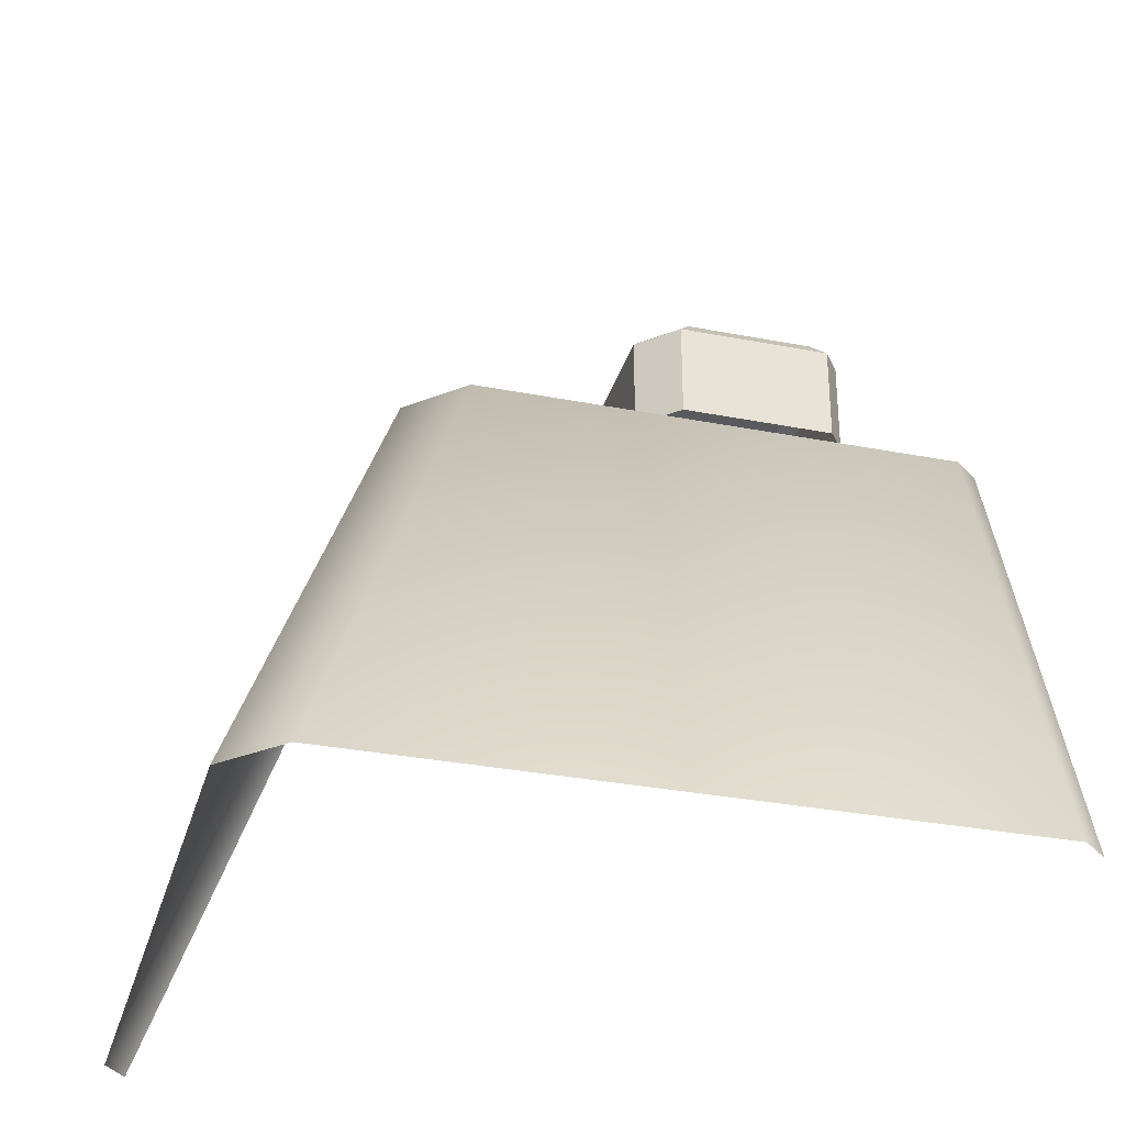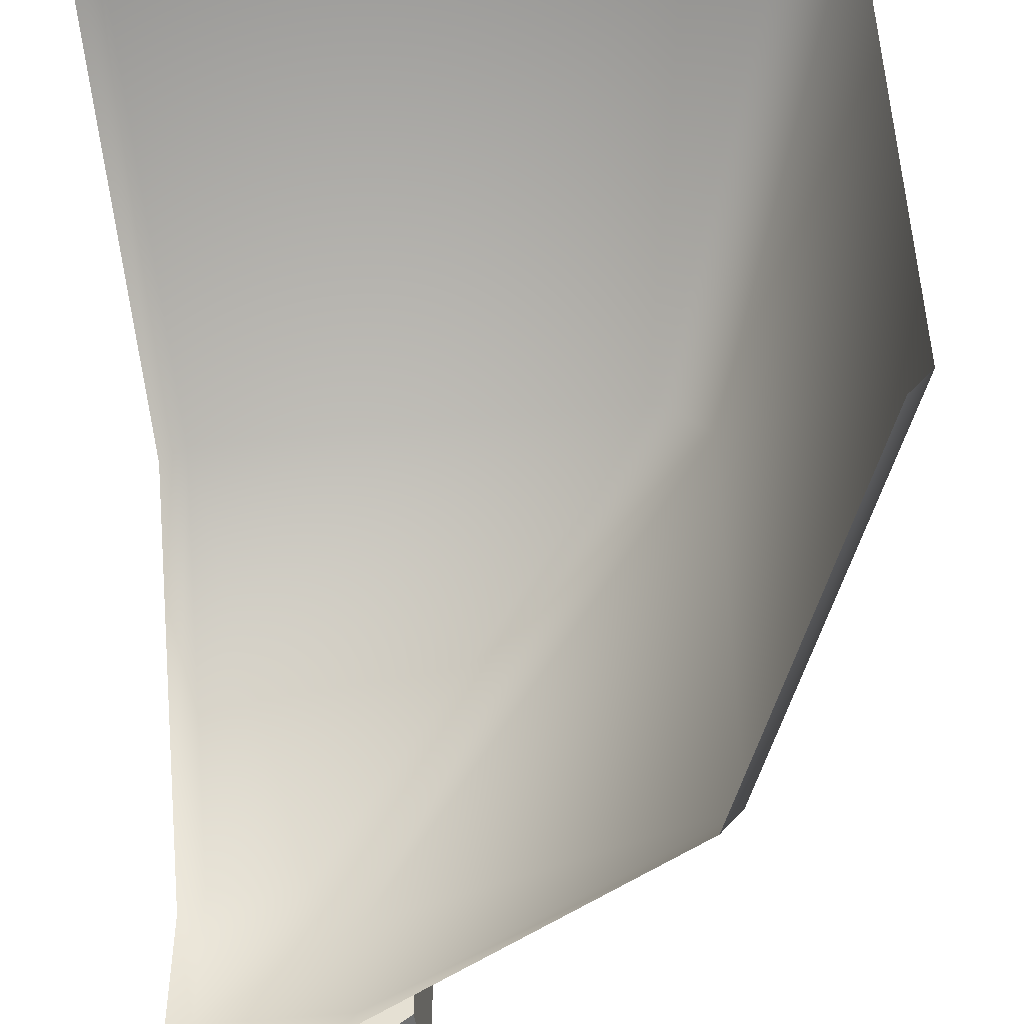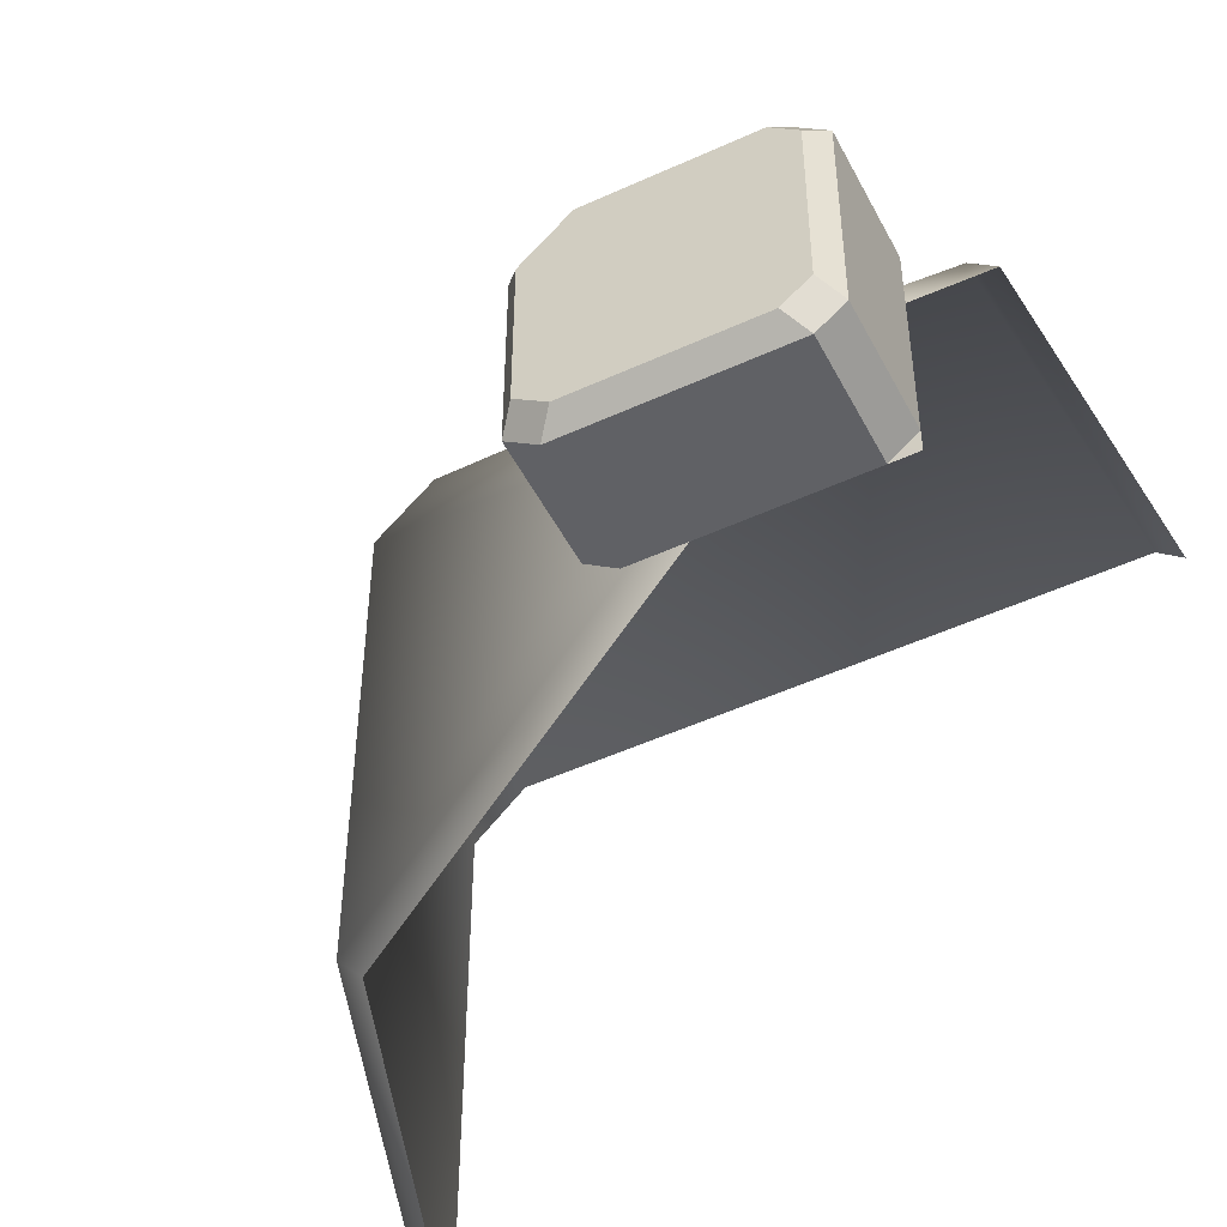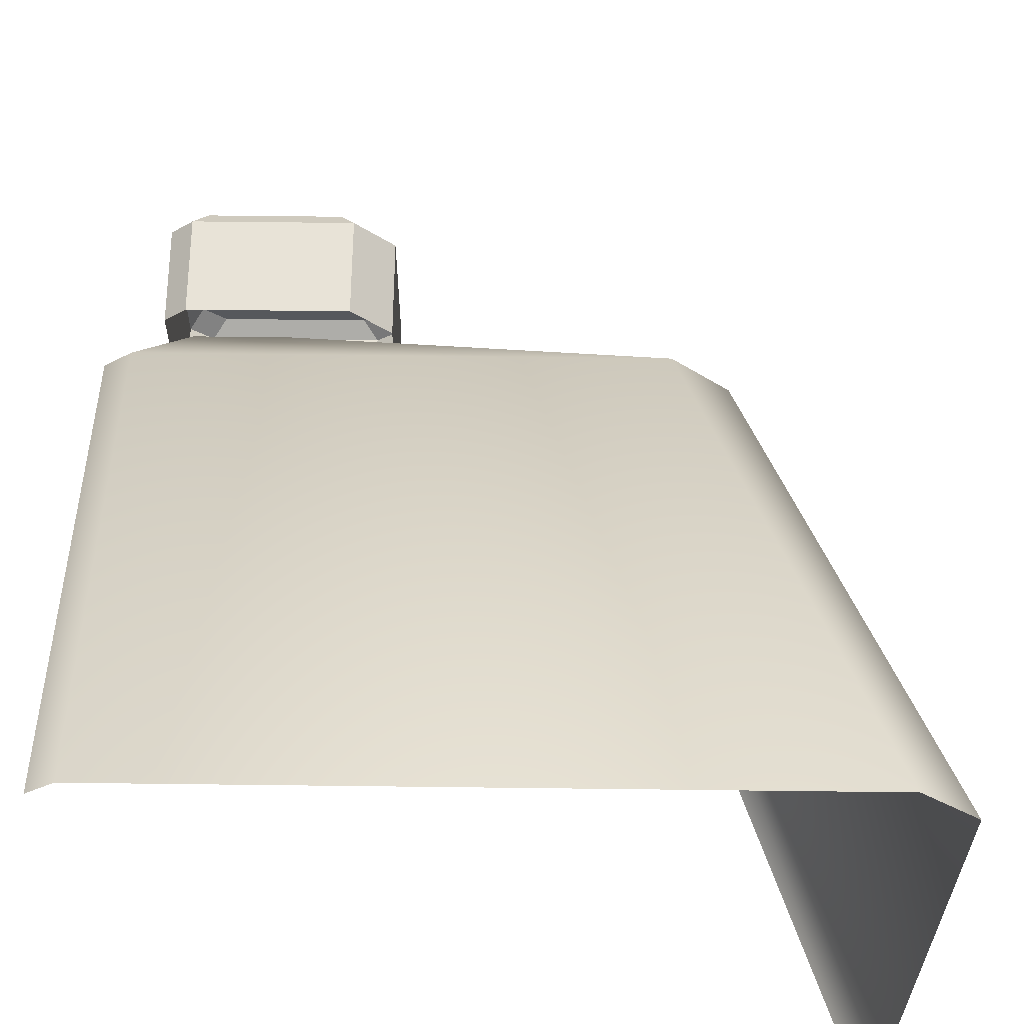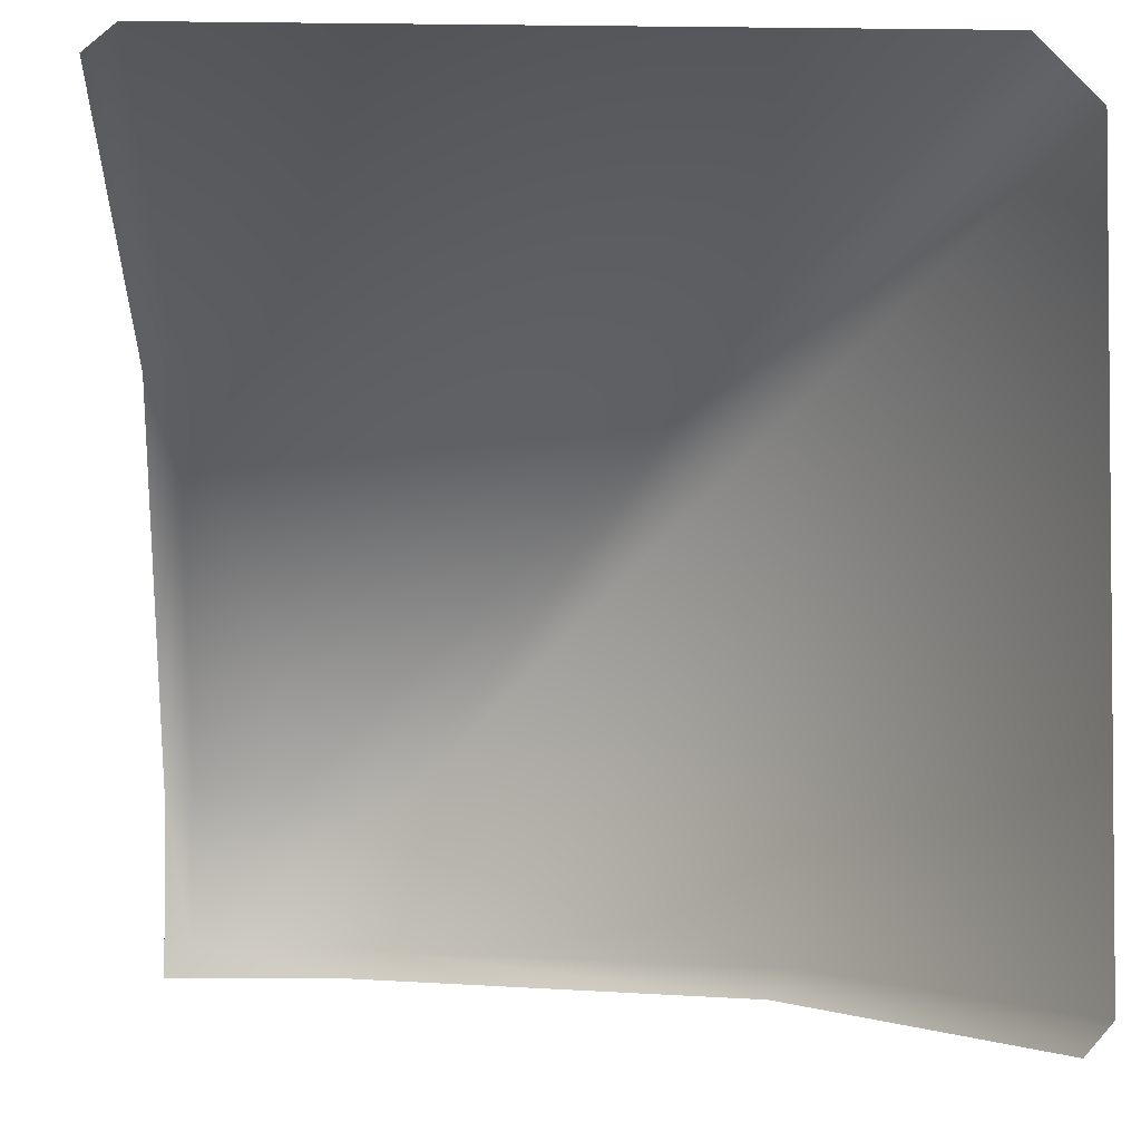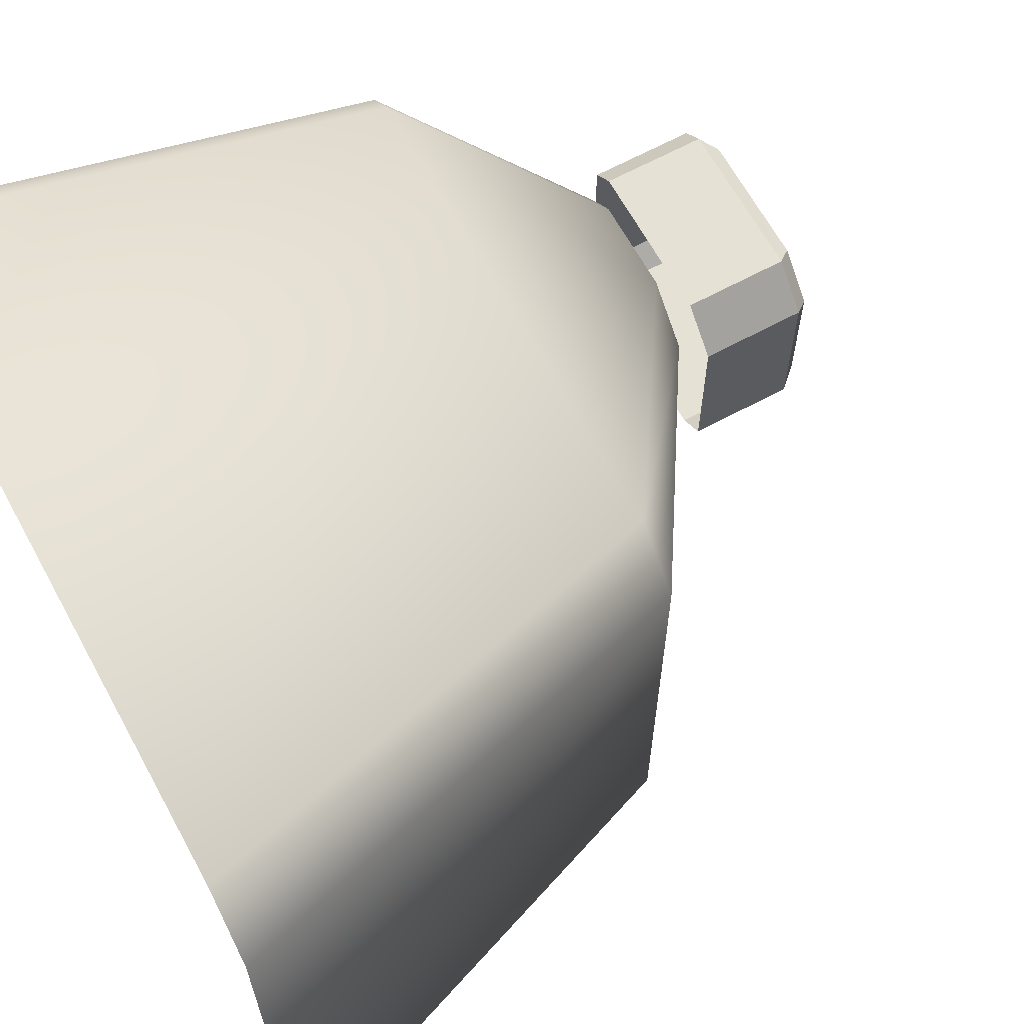
<metadata>
{"format":"obj","ext":"obj","renderer":"f3d","projection":"perspective","resolution":1024,"background":"white","views":[{"elev":-31.8,"azim":74.6,"up":"+Y"},{"elev":-46.3,"azim":7.0,"up":"+Z"},{"elev":-50.3,"azim":-153.3,"up":"+Z"},{"elev":62.0,"azim":0.7,"up":"+Z"},{"elev":-3.0,"azim":-2.5,"up":"+Z"},{"elev":65.0,"azim":61.4,"up":"+Z"}]}
</metadata>
<code>
g step1_wall_C
v -0.2518 1.007 -0.3261
v -0.2518 1.007 -0.4668
v 0.2686 0.6628 -0.4668
v 0.2686 0.6624 0.1943
v 0.5035 2.858e-17 -0.4668
v 0.5035 2.252e-09 0.4292
v -0.4668 0.6628 0.2686
v 0.4291 -3.638e-09 0.5036
v -0.4668 -7.683e-08 0.5035
v 0.1942 0.6624 0.2686
v -0.3261 1.007 -0.2518
v -0.4668 1.007 -0.2517
v -0.4668 1.007 -0.4668
v -0.2518 1.007 -0.4668
v -0.2518 1.007 -0.3261
v -0.3261 1.007 -0.2518
v -0.4668 1.007 -0.2517
v 0.2368 0.6628 -0.5035
v -0.2518 1.007 -0.4668
v -0.2832 1.007 -0.5035
v 0.2686 0.6628 -0.4668
v 0.4717 -3.841e-08 -0.5035
v 0.5035 2.858e-17 -0.4668
v -0.5035 0.6628 0.2369
v -0.4668 -7.683e-08 0.5035
v -0.5035 -3.841e-08 0.4717
v -0.4668 0.6628 0.2686
v -0.5035 1.007 -0.2832
v -0.4668 1.007 -0.2517
v -0.2832 1.007 -0.5035
v -0.2518 1.007 -0.4668
v -0.4668 1.007 -0.4668
v -0.5035 1.007 -0.5035
v -0.4668 1.007 -0.4668
v -0.4668 1.007 -0.2517
v -0.5035 1.007 -0.2832
v -0.5035 1.007 -0.5035
v 0.1942 0.6624 0.2686
v -0.3261 1.007 -0.2518
v -0.2518 1.007 -0.3261
v 0.2686 0.6624 0.1943
v 0.2686 0.6624 0.1943
v 0.5035 2.252e-09 0.4292
v 0.4291 -3.638e-09 0.5036
v 0.1942 0.6624 0.2686
v -0.5035 1.007 -0.2089
v -0.5035 1.007 -0.4754
v -0.5035 1.158 -0.4754
v -0.5035 1.158 -0.2089
v -0.4704 1.158 -0.1793
v -0.2361 1.158 -0.1793
v -0.2361 1.007 -0.1793
v -0.4704 1.007 -0.1793
v -0.178 1.158 -0.4754
v -0.178 1.007 -0.4754
v -0.178 1.007 -0.2375
v -0.178 1.158 -0.2375
v -0.4704 1.007 -0.5035
v -0.2159 1.007 -0.5035
v -0.2159 1.158 -0.5035
v -0.4704 1.158 -0.5035
v -0.4831 1.181 -0.2279
v -0.5035 1.158 -0.2089
v -0.5035 1.158 -0.4754
v -0.4831 1.181 -0.455
v -0.4704 1.158 -0.1793
v -0.45 1.181 -0.1983
v -0.2565 1.181 -0.1984
v -0.2361 1.158 -0.1793
v -0.1983 1.181 -0.455
v -0.178 1.158 -0.4754
v -0.178 1.158 -0.2375
v -0.1983 1.181 -0.2565
v -0.2159 1.158 -0.5035
v -0.2363 1.181 -0.4831
v -0.45 1.181 -0.4831
v -0.4704 1.158 -0.5035
v -0.4704 1.007 -0.5035
v -0.4704 1.158 -0.5035
v -0.5035 1.158 -0.4754
v -0.5035 1.007 -0.4754
v -0.5035 1.007 -0.2089
v -0.5035 1.158 -0.2089
v -0.4704 1.158 -0.1793
v -0.4704 1.007 -0.1793
v -0.2361 1.007 -0.1793
v -0.2361 1.158 -0.1793
v -0.178 1.158 -0.2375
v -0.178 1.007 -0.2375
v -0.178 1.007 -0.4754
v -0.178 1.158 -0.4754
v -0.2159 1.158 -0.5035
v -0.2159 1.007 -0.5035
v -0.1983 1.181 -0.2565
v -0.178 1.158 -0.2375
v -0.2361 1.158 -0.1793
v -0.2565 1.181 -0.1984
v -0.2363 1.181 -0.4831
v -0.2159 1.158 -0.5035
v -0.178 1.158 -0.4754
v -0.1983 1.181 -0.455
v -0.4831 1.181 -0.455
v -0.5035 1.158 -0.4754
v -0.4704 1.158 -0.5035
v -0.45 1.181 -0.4831
v -0.45 1.181 -0.1983
v -0.4704 1.158 -0.1793
v -0.5035 1.158 -0.2089
v -0.4831 1.181 -0.2279
v -0.3858 1.181 -0.2968
v -0.3858 1.181 -0.386
v -0.2957 1.181 -0.2968
v -0.2957 1.181 -0.386
v -0.2363 1.181 -0.4831
v -0.1983 1.181 -0.455
v -0.45 1.181 -0.4831
v -0.1983 1.181 -0.2565
v -0.3858 1.181 -0.386
v -0.2957 1.181 -0.2968
v -0.4831 1.181 -0.455
v -0.2565 1.181 -0.1984
v -0.3858 1.181 -0.2968
v -0.4831 1.181 -0.2279
v -0.45 1.181 -0.1983
g step1_wall_C_0
f 3 2 1
f 4 3 1
f 3 4 5
f 4 6 5
f 9 8 7
f 8 10 7
f 10 11 7
f 11 12 7
f 15 14 13
f 13 16 15
f 17 16 13
f 20 19 18
f 19 21 18
f 18 21 22
f 21 23 22
f 26 25 24
f 25 27 24
f 24 27 28
f 27 29 28
f 32 31 30
f 33 32 30
f 36 35 34
f 37 36 34
f 40 39 38
f 41 40 38
f 44 43 42
f 45 44 42
f 48 47 46
f 49 48 46
f 52 51 50
f 53 52 50
f 56 55 54
f 57 56 54
f 60 59 58
f 61 60 58
f 64 63 62
f 65 64 62
f 68 67 66
f 69 68 66
f 72 71 70
f 73 72 70
f 76 75 74
f 77 76 74
f 80 79 78
f 81 80 78
f 84 83 82
f 85 84 82
f 88 87 86
f 89 88 86
f 92 91 90
f 93 92 90
f 96 95 94
f 97 96 94
f 100 99 98
f 101 100 98
f 104 103 102
f 105 104 102
f 108 107 106
f 109 108 106
f 112 111 110
f 113 111 112
f 115 114 113
f 114 116 113
f 115 113 117
f 116 118 113
f 113 119 117
f 120 118 116
f 117 119 121
f 122 118 120
f 119 122 121
f 123 122 120
f 122 124 121
f 123 124 122

</code>
